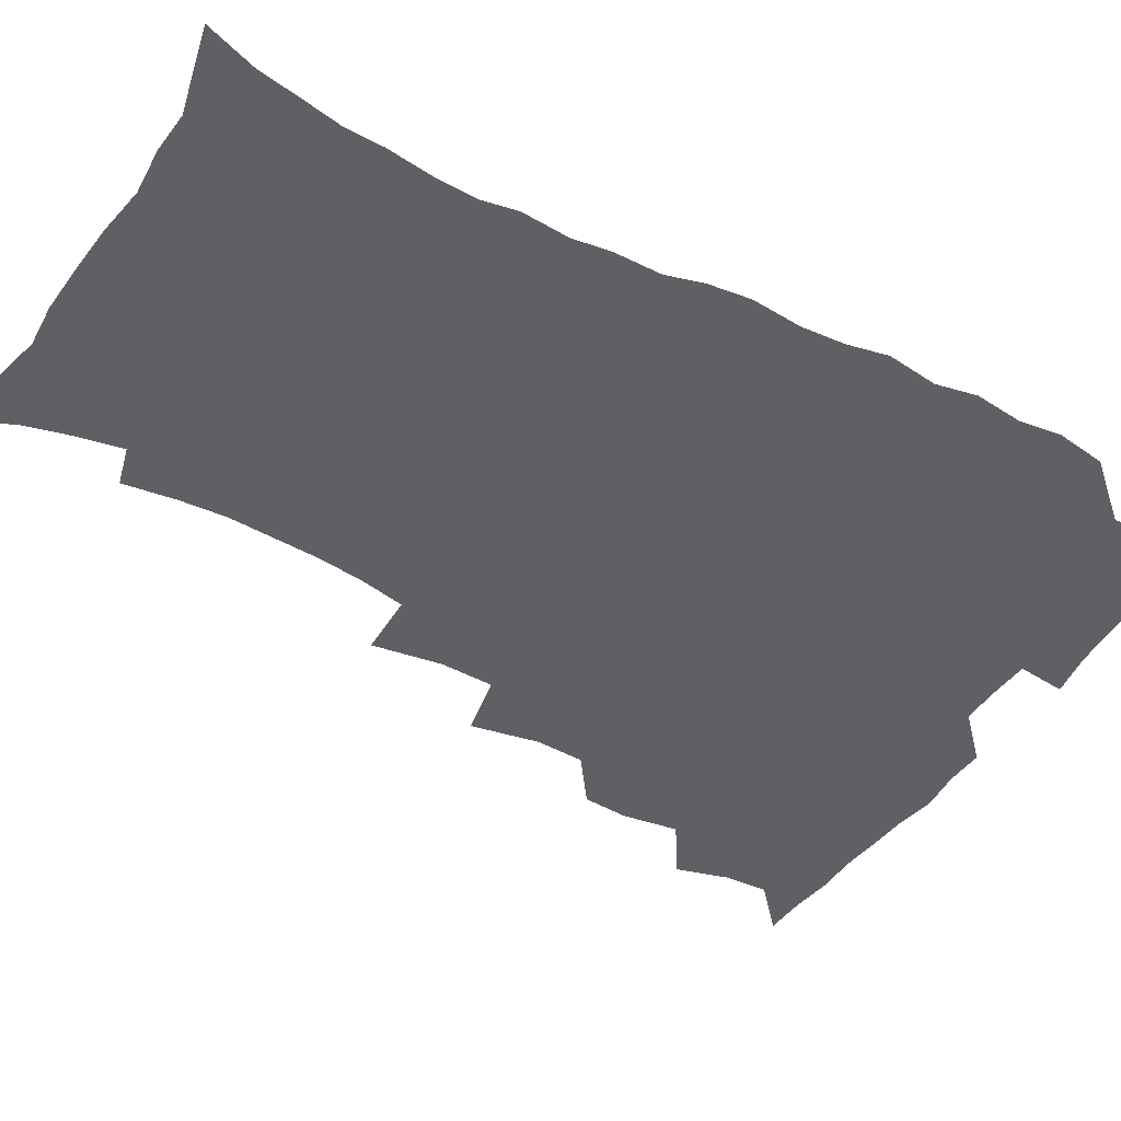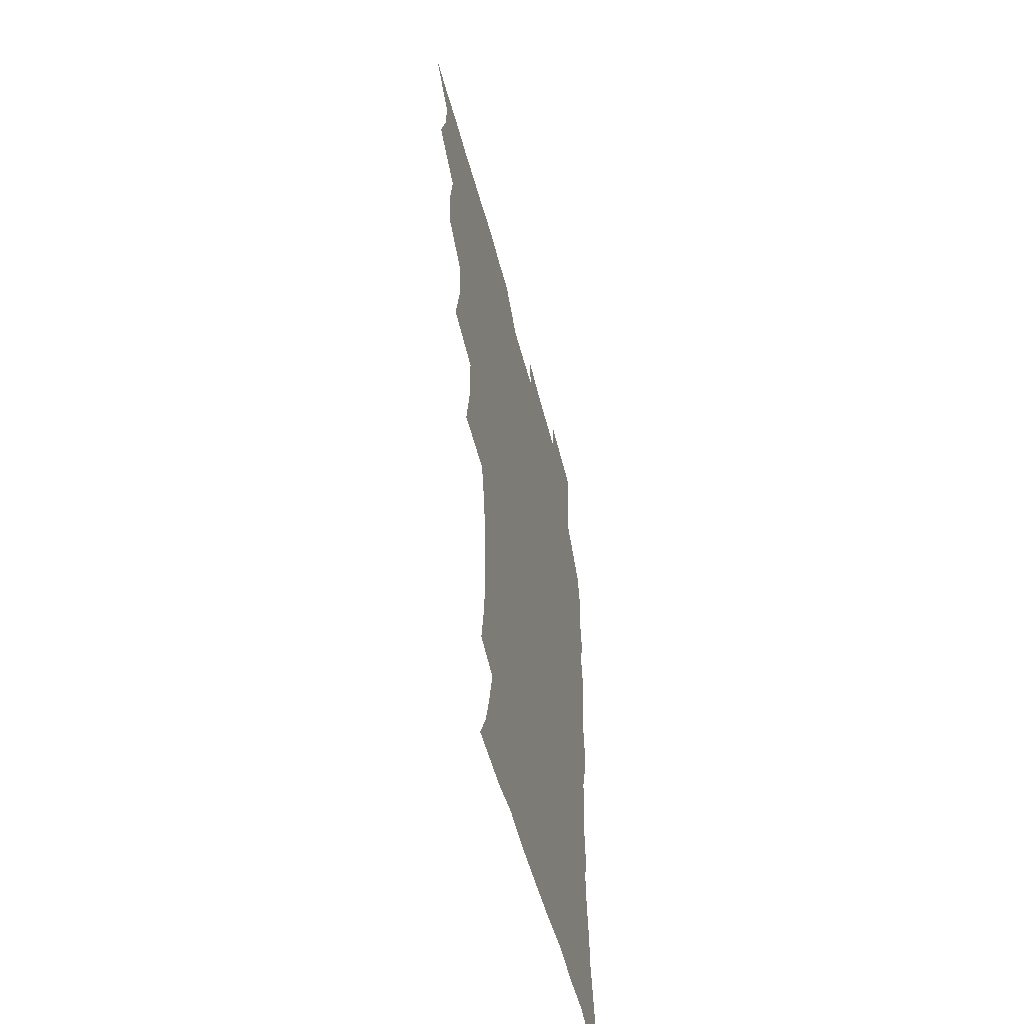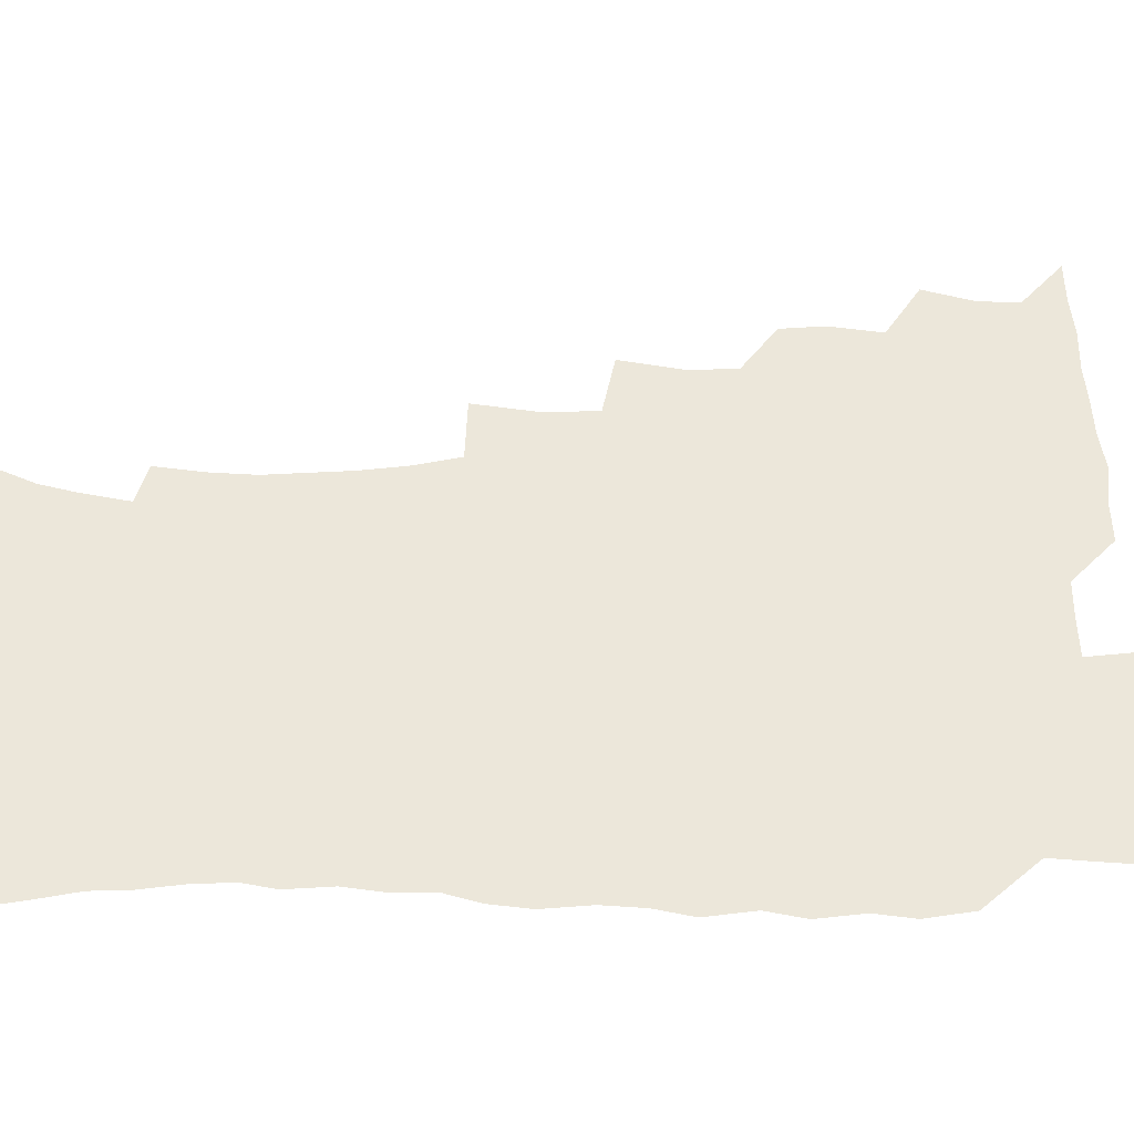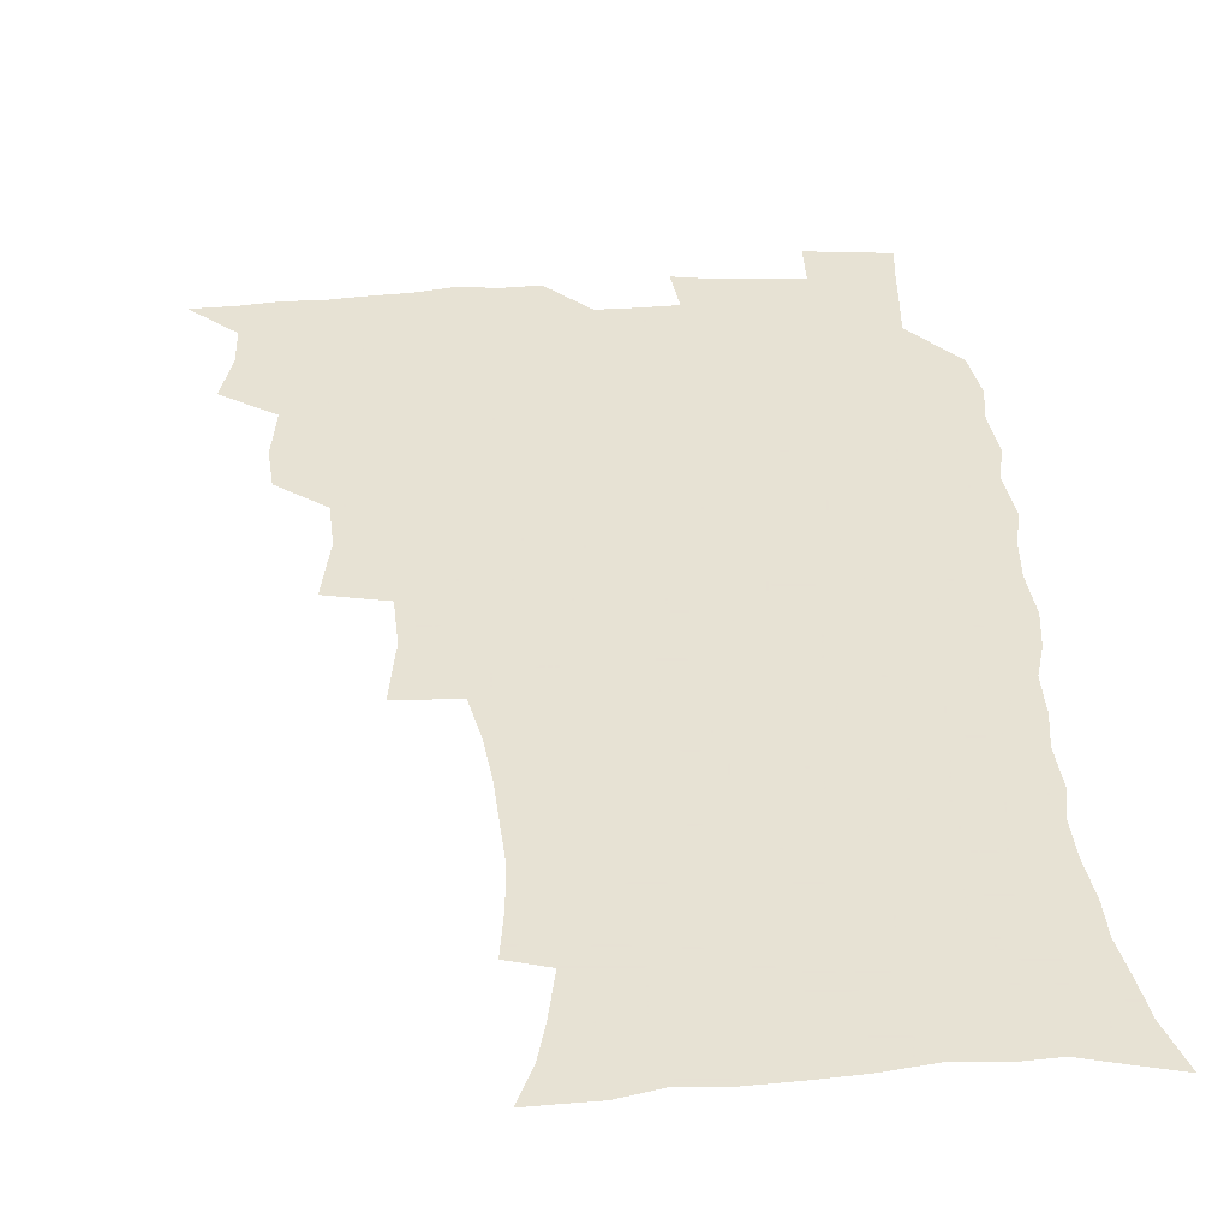
<metadata>
{"format":"obj","ext":"obj","renderer":"f3d","projection":"perspective","resolution":1024,"background":"white","views":[{"elev":-43.4,"azim":58.7,"up":"+Z"},{"elev":-55.9,"azim":-75.2,"up":"+Y"},{"elev":53.5,"azim":89.8,"up":"+Z"},{"elev":39.7,"azim":-4.8,"up":"+Z"}]}
</metadata>
<code>
v 465.8 524.2 0
v 476.5 474.1 0
v 481.9 492.8 0
v 482.8 508.4 0
v 481.5 524.4 0
v 494.3 424.4 0
v 493.2 440.9 0
v 496.2 460.9 0
v 498.5 478.2 0
v 499.3 493.8 0
v 498.7 508.8 0
v 496.6 526 0
v 508 369 0
v 512.7 393.3 0
v 511.9 411 0
v 514.3 431.3 0
v 512.3 446.4 0
v 511.4 461.4 0
v 515.3 479.9 0
v 515 494.5 0
v 513.8 509.3 0
v 512.2 525.7 0
v 526.9 319.8 0
v 530.9 344.6 0
v 530.3 364.2 0
v 529.8 382.9 0
v 530.8 401.9 0
v 529.2 416.8 0
v 530.1 434.4 0
v 530.3 450.2 0
v 530.5 465.8 0
v 530.1 480.5 0
v 529.6 495.2 0
v 528.5 510.1 0
v 526.8 526.9 0
v 553.3 216.2 0
v 555.9 234.7 0
v 557.1 251.8 0
v 556.3 266.6 0
v 555.4 283.9 0
v 553.4 301.4 0
v 549.7 318.8 0
v 547.6 336.3 0
v 546.6 353.7 0
v 546.8 372.6 0
v 545.3 388 0
v 545.3 404.7 0
v 545.4 420.9 0
v 546.2 437.3 0
v 546.1 452.2 0
v 547 467.4 0
v 545.8 481.4 0
v 544.3 496 0
v 543.2 510.6 0
v 541.4 527.6 0
v 554.1 165.8 0
v 560.5 179.8 0
v 564.1 193.3 0
v 568 211.8 0
v 570.6 231.6 0
v 569.9 245.8 0
v 570.4 262.7 0
v 568.7 276.7 0
v 568.7 296.6 0
v 565.7 310.3 0
v 564.1 327.6 0
v 561.8 342.4 0
v 562 360.7 0
v 561.2 376.8 0
v 561.3 393.5 0
v 560.7 408.6 0
v 562.1 425.4 0
v 561 439.1 0
v 562.1 454.9 0
v 561.2 468.3 0
v 560.3 482.1 0
v 559.4 496.2 0
v 557.4 512.3 0
v 555.4 529.8 0
v 565.3 166 0
v 573.8 184.4 0
v 579.2 203.1 0
v 582.7 222.9 0
v 583.6 239.5 0
v 583.7 255.7 0
v 582.5 269.6 0
v 582 286.5 0
v 581.1 303.4 0
v 579.3 318 0
v 578.6 335.2 0
v 577.5 350.7 0
v 575.6 363.6 0
v 575.3 379.9 0
v 575.7 396.4 0
v 576.6 413.4 0
v 575.9 426.9 0
v 575.5 440.7 0
v 575.9 455.5 0
v 575 468.9 0
v 574.9 482.6 0
v 573.8 496.5 0
v 571.8 513 0
v 570.9 528 0
v 577.8 166.2 0
v 589.4 191.6 0
v 594.3 212.4 0
v 595.1 227.8 0
v 595.6 243.9 0
v 595.3 259.5 0
v 594.8 274.7 0
v 594 290.3 0
v 593 306.3 0
v 592.9 324.6 0
v 591.4 338.1 0
v 590.2 352.1 0
v 590.1 368.5 0
v 589.3 383.2 0
v 589.6 397.2 0
v 589.8 413.3 0
v 589.3 427 0
v 589.3 441.4 0
v 589.8 456 0
v 589.3 469.5 0
v 588.8 483.1 0
v 587.8 497.5 0
v 586.3 513 0
v 584.9 528.4 0
v 593.4 169.3 0
v 603.7 196 0
v 606.7 215.4 0
v 607.8 232.4 0
v 607.6 246.7 0
v 606.9 260.6 0
v 606.6 277.2 0
v 606.2 294 0
v 605.5 308.9 0
v 605.1 326.7 0
v 604.2 340.1 0
v 603.9 355.7 0
v 603.2 369.5 0
v 602.2 380.5 0
v 602.7 397.9 0
v 603.4 414.7 0
v 603.1 428.2 0
v 603.7 443.4 0
v 603.3 456.4 0
v 603.1 469.8 0
v 602.7 483.4 0
v 602.7 497 0
v 601.2 512.3 0
v 609.2 168 0
v 616.9 196.6 0
v 619.1 217.3 0
v 619.6 233.1 0
v 619.6 249.3 0
v 619.2 263.9 0
v 618.9 280.7 0
v 618.3 293.9 0
v 617.7 311.7 0
v 617.6 326.9 0
v 617 341.5 0
v 616.8 356.5 0
v 616.8 372.1 0
v 616.8 385.7 0
v 616.5 400 0
v 616.7 415.6 0
v 616.6 428.5 0
v 616.9 443.3 0
v 617.2 456.9 0
v 617.4 470.2 0
v 617.3 483.4 0
v 616.6 497.6 0
v 615.9 512.2 0
v 626.7 168.5 0
v 630.5 195.7 0
v 631.4 215.5 0
v 631.7 234.1 0
v 631.6 249.9 0
v 631.3 265.2 0
v 630.9 281 0
v 630.6 295.9 0
v 630.3 309.2 0
v 629.7 327.9 0
v 629.8 339.8 0
v 629.5 356.7 0
v 629.6 371.1 0
v 629.7 386.3 0
v 629.7 400.1 0
v 629.7 415.1 0
v 630 429.3 0
v 630.2 443.1 0
v 630.5 456.7 0
v 630.7 470.2 0
v 631 483.4 0
v 631.1 497.1 0
v 630.3 512.6 0
v 628.5 530.1 0
v 644.5 169.5 0
v 644.5 197.6 0
v 644.1 217.4 0
v 644 232.6 0
v 643.8 248.6 0
v 643.4 265 0
v 642.9 280.9 0
v 642.6 298.4 0
v 642.6 310.6 0
v 642 327.7 0
v 642.3 341.5 0
v 642.3 355.7 0
v 642.5 370.7 0
v 642.6 385.3 0
v 642.8 399.7 0
v 643 414.1 0
v 643.3 428.8 0
v 643.5 442.7 0
v 644 456.1 0
v 644.4 469.6 0
v 644.8 483.3 0
v 645.1 497.1 0
v 645.2 511.4 0
v 644.6 527.2 0
v 662 171.7 0
v 658.5 196.6 0
v 657.1 215.1 0
v 656.1 232.5 0
v 656.7 245.4 0
v 655.2 264.5 0
v 656 277.1 0
v 654.8 295.6 0
v 654.6 311 0
v 654.7 325.8 0
v 654.6 341.2 0
v 654.8 355.2 0
v 656.1 368.2 0
v 656.2 382.9 0
v 656.3 397.8 0
v 656.7 411.6 0
v 656.3 428.4 0
v 656.6 442.4 0
v 657.4 456 0
v 657.9 469.6 0
v 658.6 482.9 0
v 659.2 496.6 0
v 659.6 510.9 0
v 659.7 525.9 0
v 678.6 170.2 0
v 672.5 194.8 0
v 670.7 211.7 0
v 669.9 227.5 0
v 668.8 244.5 0
v 668 260.8 0
v 667.9 275.9 0
v 666.8 293.9 0
v 667.1 308.1 0
v 668.7 320.7 0
v 668.1 337.3 0
v 669.3 350.4 0
v 668.9 366.9 0
v 669.1 382 0
v 669.6 396.4 0
v 669.4 411.9 0
v 671 425.1 0
v 671.9 439 0
v 671.4 454.3 0
v 671.7 468.5 0
v 672.7 482.1 0
v 673.3 496.2 0
v 674 510.6 0
v 674.7 525.1 0
v 675.2 541.9 0
v 693.3 170.9 0
v 686.4 192.6 0
v 684.4 208.4 0
v 682.4 225.3 0
v 682 240 0
v 680.4 257.7 0
v 679.9 273.8 0
v 679.9 288.9 0
v 681.2 302.2 0
v 680.6 319.5 0
v 681.6 333.2 0
v 681.7 348.9 0
v 682.5 363.2 0
v 682.9 378.3 0
v 684.3 392.2 0
v 684.6 407.3 0
v 686.1 421.2 0
v 685.3 437.6 0
v 686.7 451.3 0
v 686.4 466.5 0
v 686.3 481.6 0
v 687.3 495.3 0
v 688.6 509.4 0
v 689.7 524.3 0
v 690.5 540.1 0
v 709.1 166.7 0
v 701.6 187.8 0
v 698.1 204.4 0
v 697 218.9 0
v 694.9 235.7 0
v 694.3 250.9 0
v 693.7 266.7 0
v 694.1 281.7 0
v 694 297.4 0
v 693.9 313.4 0
v 696.2 326.5 0
v 697.4 341.2 0
v 696.3 358.2 0
v 699.8 370.7 0
v 699.6 386.7 0
v 698.7 403.5 0
v 700.9 417.2 0
v 700.5 433.4 0
v 701.5 448 0
v 701.5 463.3 0
v 700.8 479.1 0
v 702.3 493 0
v 703.7 508.1 0
v 704.8 523.2 0
v 706.4 538.2 0
v 723.9 162.8 0
v 717.7 181.3 0
v 715.4 195.6 0
v 712.6 210.8 0
v 712.4 224 0
v 710.4 240.1 0
v 709.8 255.3 0
v 712.3 267.6 0
v 711.3 284.6 0
v 713.3 298.7 0
v 713.5 314.9 0
v 717.3 327.8 0
v 719.2 342.8 0
v 717.8 360.7 0
v 718.9 376.1 0
v 722 390.4 0
v 719.8 408.6 0
v 722.7 422.9 0
v 720.8 440.3 0
v 722.8 454.8 0
v 720.1 472.4 0
f 4 5 1
f 8 9 2
f 2 9 3
f 9 10 3
f 3 10 4
f 10 11 4
f 4 11 5
f 11 12 5
f 15 16 6
f 6 16 7
f 16 17 7
f 7 17 8
f 17 18 8
f 8 18 9
f 18 19 9
f 9 19 10
f 19 20 10
f 10 20 11
f 20 21 11
f 11 21 12
f 21 22 12
f 25 26 13
f 13 26 14
f 26 27 14
f 14 27 15
f 27 28 15
f 15 28 16
f 28 29 16
f 16 29 17
f 29 30 17
f 17 30 18
f 30 31 18
f 18 31 19
f 31 32 19
f 19 32 20
f 32 33 20
f 20 33 21
f 33 34 21
f 21 34 22
f 34 35 22
f 42 43 23
f 23 43 24
f 43 44 24
f 24 44 25
f 44 45 25
f 25 45 26
f 45 46 26
f 26 46 27
f 46 47 27
f 27 47 28
f 47 48 28
f 28 48 29
f 48 49 29
f 29 49 30
f 49 50 30
f 30 50 31
f 50 51 31
f 31 51 32
f 51 52 32
f 32 52 33
f 52 53 33
f 33 53 34
f 53 54 34
f 34 54 35
f 54 55 35
f 59 60 36
f 36 60 37
f 60 61 37
f 37 61 38
f 61 62 38
f 38 62 39
f 62 63 39
f 39 63 40
f 63 64 40
f 40 64 41
f 64 65 41
f 41 65 42
f 65 66 42
f 42 66 43
f 66 67 43
f 43 67 44
f 67 68 44
f 44 68 45
f 68 69 45
f 45 69 46
f 69 70 46
f 46 70 47
f 70 71 47
f 47 71 48
f 71 72 48
f 48 72 49
f 72 73 49
f 49 73 50
f 73 74 50
f 50 74 51
f 74 75 51
f 51 75 52
f 75 76 52
f 52 76 53
f 76 77 53
f 53 77 54
f 77 78 54
f 54 78 55
f 78 79 55
f 56 80 57
f 80 81 57
f 57 81 58
f 81 82 58
f 58 82 59
f 82 83 59
f 59 83 60
f 83 84 60
f 60 84 61
f 84 85 61
f 61 85 62
f 85 86 62
f 62 86 63
f 86 87 63
f 63 87 64
f 87 88 64
f 64 88 65
f 88 89 65
f 65 89 66
f 89 90 66
f 66 90 67
f 90 91 67
f 67 91 68
f 91 92 68
f 68 92 69
f 92 93 69
f 69 93 70
f 93 94 70
f 70 94 71
f 94 95 71
f 71 95 72
f 95 96 72
f 72 96 73
f 96 97 73
f 73 97 74
f 97 98 74
f 74 98 75
f 98 99 75
f 75 99 76
f 99 100 76
f 76 100 77
f 100 101 77
f 77 101 78
f 101 102 78
f 78 102 79
f 102 103 79
f 80 104 81
f 104 105 81
f 81 105 82
f 105 106 82
f 82 106 83
f 106 107 83
f 83 107 84
f 107 108 84
f 84 108 85
f 108 109 85
f 85 109 86
f 109 110 86
f 86 110 87
f 110 111 87
f 87 111 88
f 111 112 88
f 88 112 89
f 112 113 89
f 89 113 90
f 113 114 90
f 90 114 91
f 114 115 91
f 91 115 92
f 115 116 92
f 92 116 93
f 116 117 93
f 93 117 94
f 117 118 94
f 94 118 95
f 118 119 95
f 95 119 96
f 119 120 96
f 96 120 97
f 120 121 97
f 97 121 98
f 121 122 98
f 98 122 99
f 122 123 99
f 99 123 100
f 123 124 100
f 100 124 101
f 124 125 101
f 101 125 102
f 125 126 102
f 102 126 103
f 126 127 103
f 104 128 105
f 128 129 105
f 105 129 106
f 129 130 106
f 106 130 107
f 130 131 107
f 107 131 108
f 131 132 108
f 108 132 109
f 132 133 109
f 109 133 110
f 133 134 110
f 110 134 111
f 134 135 111
f 111 135 112
f 135 136 112
f 112 136 113
f 136 137 113
f 113 137 114
f 137 138 114
f 114 138 115
f 138 139 115
f 115 139 116
f 139 140 116
f 116 140 117
f 140 141 117
f 117 141 118
f 141 142 118
f 118 142 119
f 142 143 119
f 119 143 120
f 143 144 120
f 120 144 121
f 144 145 121
f 121 145 122
f 145 146 122
f 122 146 123
f 146 147 123
f 123 147 124
f 147 148 124
f 124 148 125
f 148 149 125
f 125 149 126
f 149 150 126
f 126 150 127
f 128 151 129
f 151 152 129
f 129 152 130
f 152 153 130
f 130 153 131
f 153 154 131
f 131 154 132
f 154 155 132
f 132 155 133
f 155 156 133
f 133 156 134
f 156 157 134
f 134 157 135
f 157 158 135
f 135 158 136
f 158 159 136
f 136 159 137
f 159 160 137
f 137 160 138
f 160 161 138
f 138 161 139
f 161 162 139
f 139 162 140
f 162 163 140
f 140 163 141
f 163 164 141
f 141 164 142
f 164 165 142
f 142 165 143
f 165 166 143
f 143 166 144
f 166 167 144
f 144 167 145
f 167 168 145
f 145 168 146
f 168 169 146
f 146 169 147
f 169 170 147
f 147 170 148
f 170 171 148
f 148 171 149
f 171 172 149
f 149 172 150
f 172 173 150
f 151 174 152
f 174 175 152
f 152 175 153
f 175 176 153
f 153 176 154
f 176 177 154
f 154 177 155
f 177 178 155
f 155 178 156
f 178 179 156
f 156 179 157
f 179 180 157
f 157 180 158
f 180 181 158
f 158 181 159
f 181 182 159
f 159 182 160
f 182 183 160
f 160 183 161
f 183 184 161
f 161 184 162
f 184 185 162
f 162 185 163
f 185 186 163
f 163 186 164
f 186 187 164
f 164 187 165
f 187 188 165
f 165 188 166
f 188 189 166
f 166 189 167
f 189 190 167
f 167 190 168
f 190 191 168
f 168 191 169
f 191 192 169
f 169 192 170
f 192 193 170
f 170 193 171
f 193 194 171
f 171 194 172
f 194 195 172
f 172 195 173
f 195 196 173
f 174 198 175
f 198 199 175
f 175 199 176
f 199 200 176
f 176 200 177
f 200 201 177
f 177 201 178
f 201 202 178
f 178 202 179
f 202 203 179
f 179 203 180
f 203 204 180
f 180 204 181
f 204 205 181
f 181 205 182
f 205 206 182
f 182 206 183
f 206 207 183
f 183 207 184
f 207 208 184
f 184 208 185
f 208 209 185
f 185 209 186
f 209 210 186
f 186 210 187
f 210 211 187
f 187 211 188
f 211 212 188
f 188 212 189
f 212 213 189
f 189 213 190
f 213 214 190
f 190 214 191
f 214 215 191
f 191 215 192
f 215 216 192
f 192 216 193
f 216 217 193
f 193 217 194
f 217 218 194
f 194 218 195
f 218 219 195
f 195 219 196
f 219 220 196
f 196 220 197
f 220 221 197
f 198 222 199
f 222 223 199
f 199 223 200
f 223 224 200
f 200 224 201
f 224 225 201
f 201 225 202
f 225 226 202
f 202 226 203
f 226 227 203
f 203 227 204
f 227 228 204
f 204 228 205
f 228 229 205
f 205 229 206
f 229 230 206
f 206 230 207
f 230 231 207
f 207 231 208
f 231 232 208
f 208 232 209
f 232 233 209
f 209 233 210
f 233 234 210
f 210 234 211
f 234 235 211
f 211 235 212
f 235 236 212
f 212 236 213
f 236 237 213
f 213 237 214
f 237 238 214
f 214 238 215
f 238 239 215
f 215 239 216
f 239 240 216
f 216 240 217
f 240 241 217
f 217 241 218
f 241 242 218
f 218 242 219
f 242 243 219
f 219 243 220
f 243 244 220
f 220 244 221
f 244 245 221
f 222 246 223
f 246 247 223
f 223 247 224
f 247 248 224
f 224 248 225
f 248 249 225
f 225 249 226
f 249 250 226
f 226 250 227
f 250 251 227
f 227 251 228
f 251 252 228
f 228 252 229
f 252 253 229
f 229 253 230
f 253 254 230
f 230 254 231
f 254 255 231
f 231 255 232
f 255 256 232
f 232 256 233
f 256 257 233
f 233 257 234
f 257 258 234
f 234 258 235
f 258 259 235
f 235 259 236
f 259 260 236
f 236 260 237
f 260 261 237
f 237 261 238
f 261 262 238
f 238 262 239
f 262 263 239
f 239 263 240
f 263 264 240
f 240 264 241
f 264 265 241
f 241 265 242
f 265 266 242
f 242 266 243
f 266 267 243
f 243 267 244
f 267 268 244
f 244 268 245
f 268 269 245
f 246 271 247
f 271 272 247
f 247 272 248
f 272 273 248
f 248 273 249
f 273 274 249
f 249 274 250
f 274 275 250
f 250 275 251
f 275 276 251
f 251 276 252
f 276 277 252
f 252 277 253
f 277 278 253
f 253 278 254
f 278 279 254
f 254 279 255
f 279 280 255
f 255 280 256
f 280 281 256
f 256 281 257
f 281 282 257
f 257 282 258
f 282 283 258
f 258 283 259
f 283 284 259
f 259 284 260
f 284 285 260
f 260 285 261
f 285 286 261
f 261 286 262
f 286 287 262
f 262 287 263
f 287 288 263
f 263 288 264
f 288 289 264
f 264 289 265
f 289 290 265
f 265 290 266
f 290 291 266
f 266 291 267
f 291 292 267
f 267 292 268
f 292 293 268
f 268 293 269
f 293 294 269
f 269 294 270
f 294 295 270
f 271 296 272
f 296 297 272
f 272 297 273
f 297 298 273
f 273 298 274
f 298 299 274
f 274 299 275
f 299 300 275
f 275 300 276
f 300 301 276
f 276 301 277
f 301 302 277
f 277 302 278
f 302 303 278
f 278 303 279
f 303 304 279
f 279 304 280
f 304 305 280
f 280 305 281
f 305 306 281
f 281 306 282
f 306 307 282
f 282 307 283
f 307 308 283
f 283 308 284
f 308 309 284
f 284 309 285
f 309 310 285
f 285 310 286
f 310 311 286
f 286 311 287
f 311 312 287
f 287 312 288
f 312 313 288
f 288 313 289
f 313 314 289
f 289 314 290
f 314 315 290
f 290 315 291
f 315 316 291
f 291 316 292
f 316 317 292
f 292 317 293
f 317 318 293
f 293 318 294
f 318 319 294
f 294 319 295
f 319 320 295
f 296 321 297
f 321 322 297
f 297 322 298
f 322 323 298
f 298 323 299
f 323 324 299
f 299 324 300
f 324 325 300
f 300 325 301
f 325 326 301
f 301 326 302
f 326 327 302
f 302 327 303
f 327 328 303
f 303 328 304
f 328 329 304
f 304 329 305
f 329 330 305
f 305 330 306
f 330 331 306
f 306 331 307
f 331 332 307
f 307 332 308
f 332 333 308
f 308 333 309
f 333 334 309
f 309 334 310
f 334 335 310
f 310 335 311
f 335 336 311
f 311 336 312
f 336 337 312
f 312 337 313
f 337 338 313
f 313 338 314
f 338 339 314
f 314 339 315
f 339 340 315
f 315 340 316
f 340 341 316
f 316 341 317

</code>
